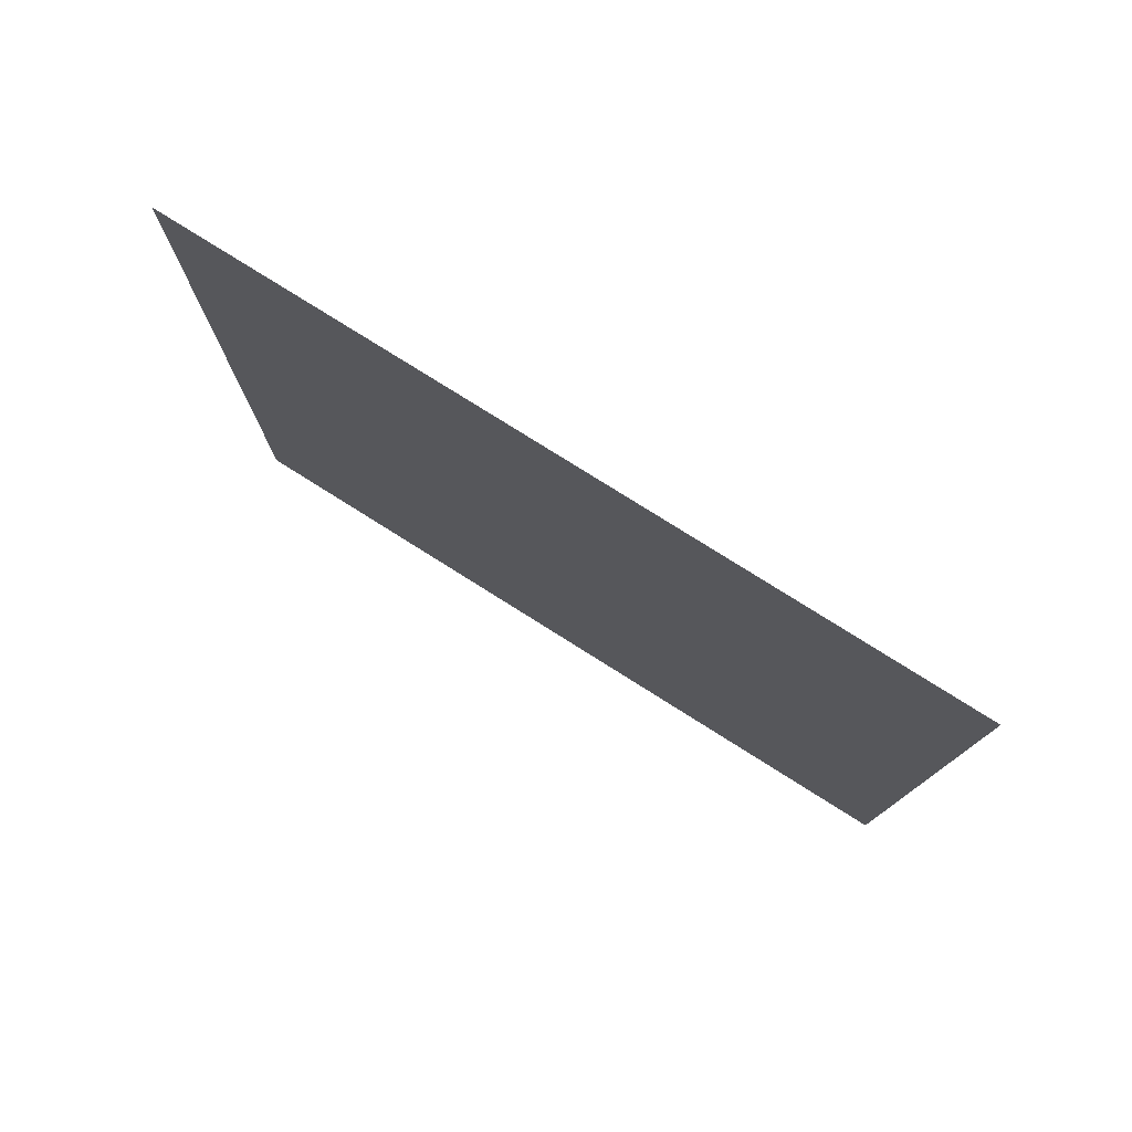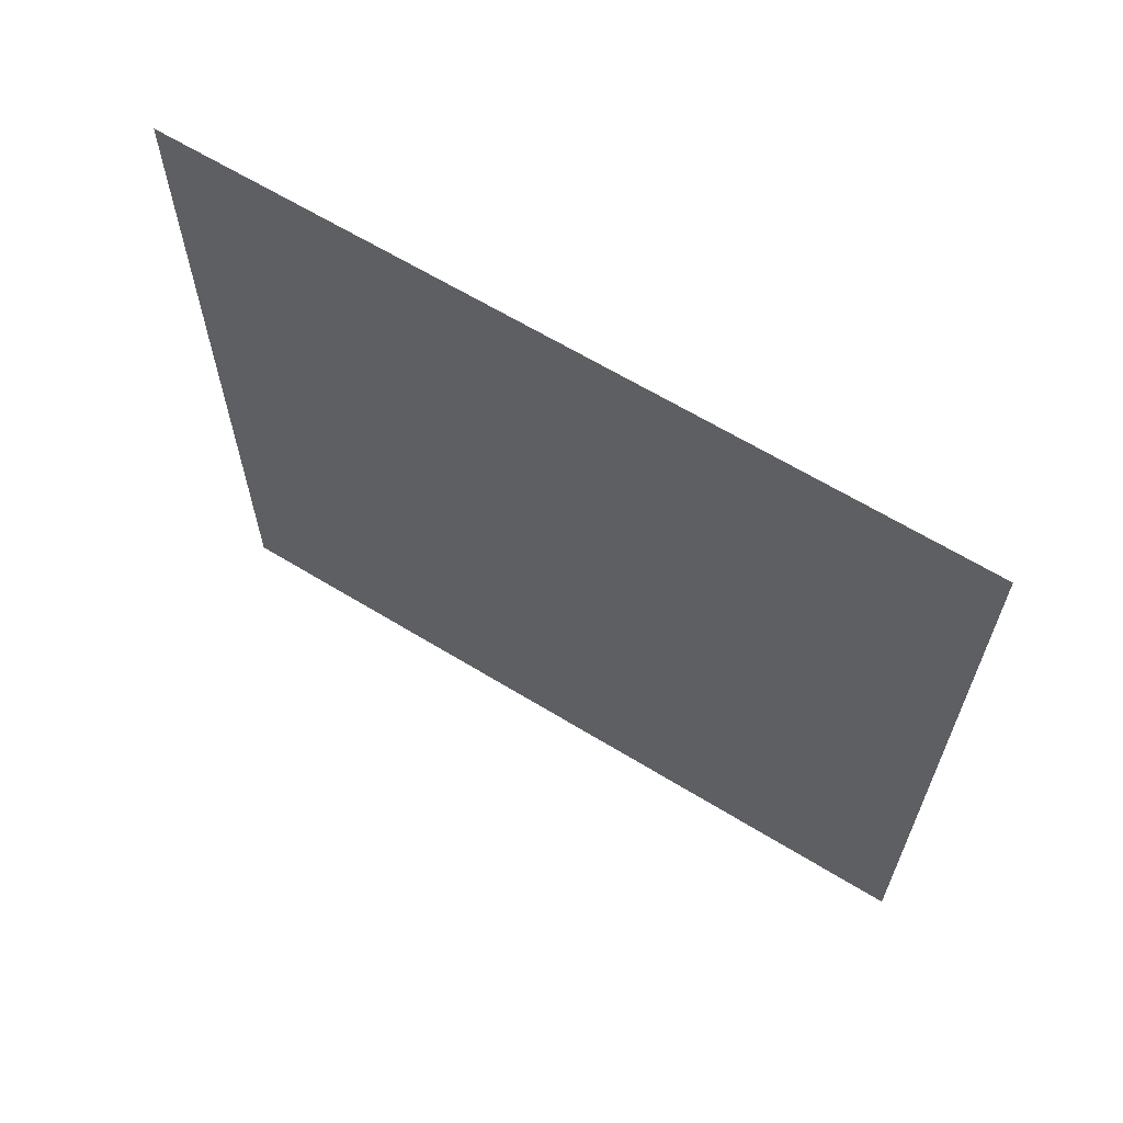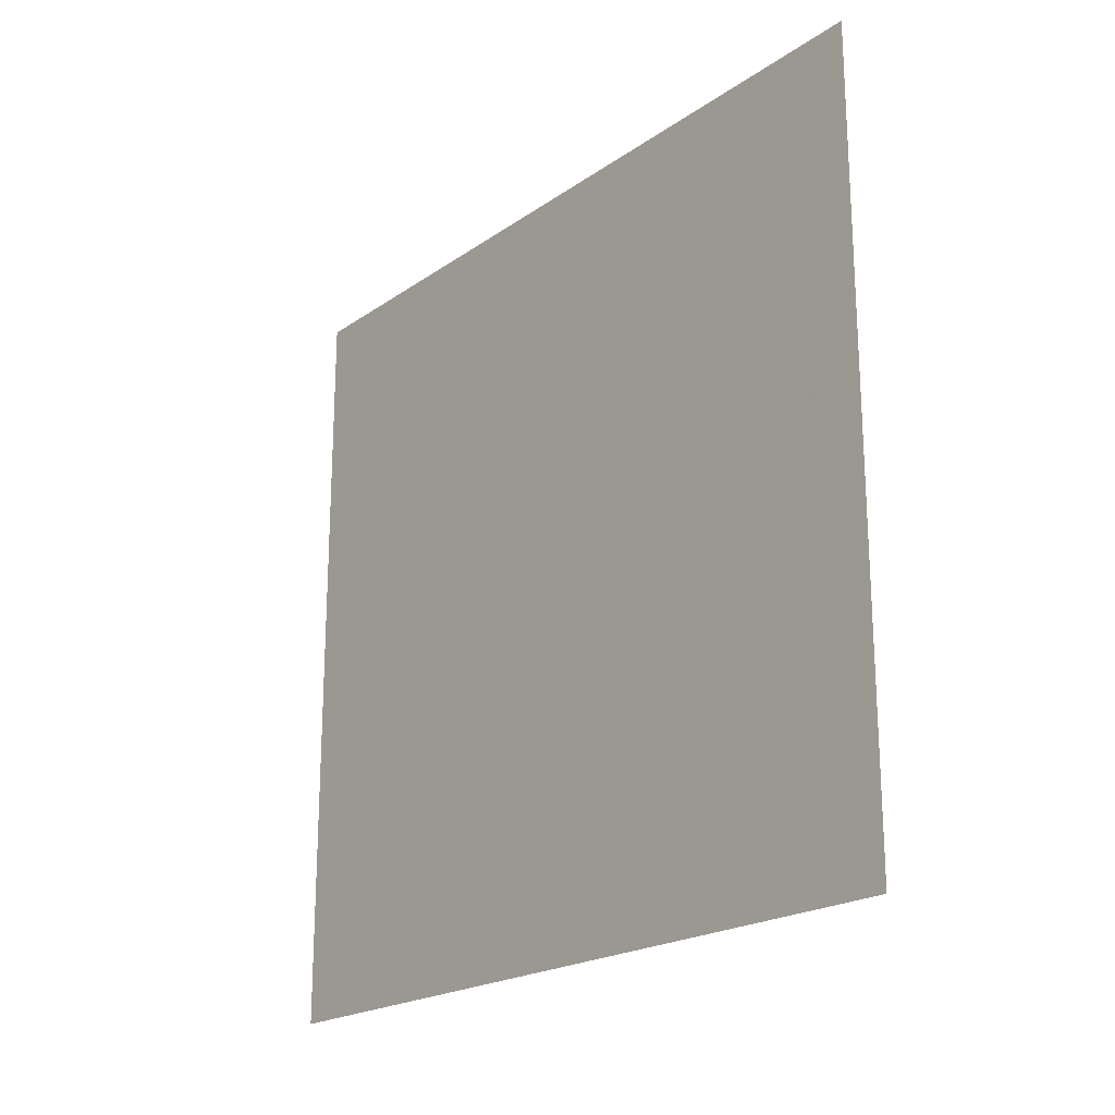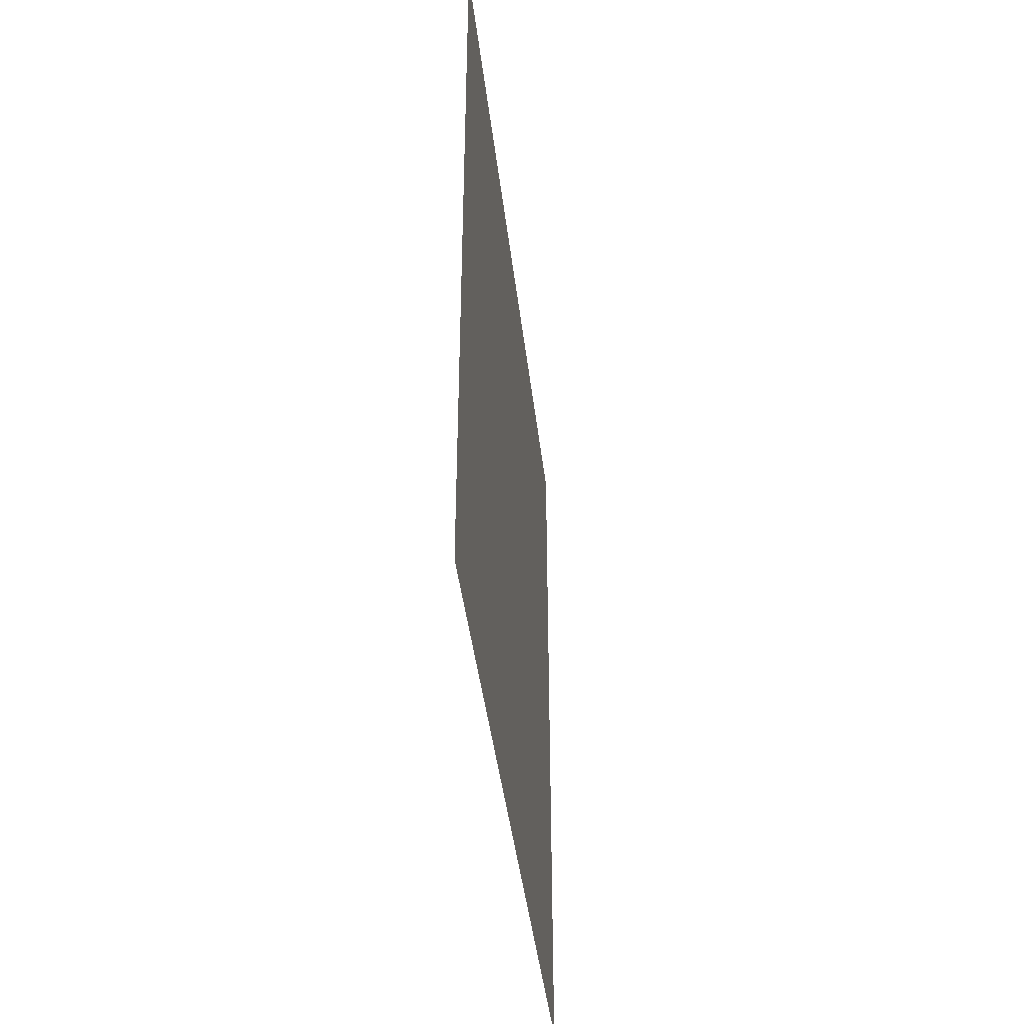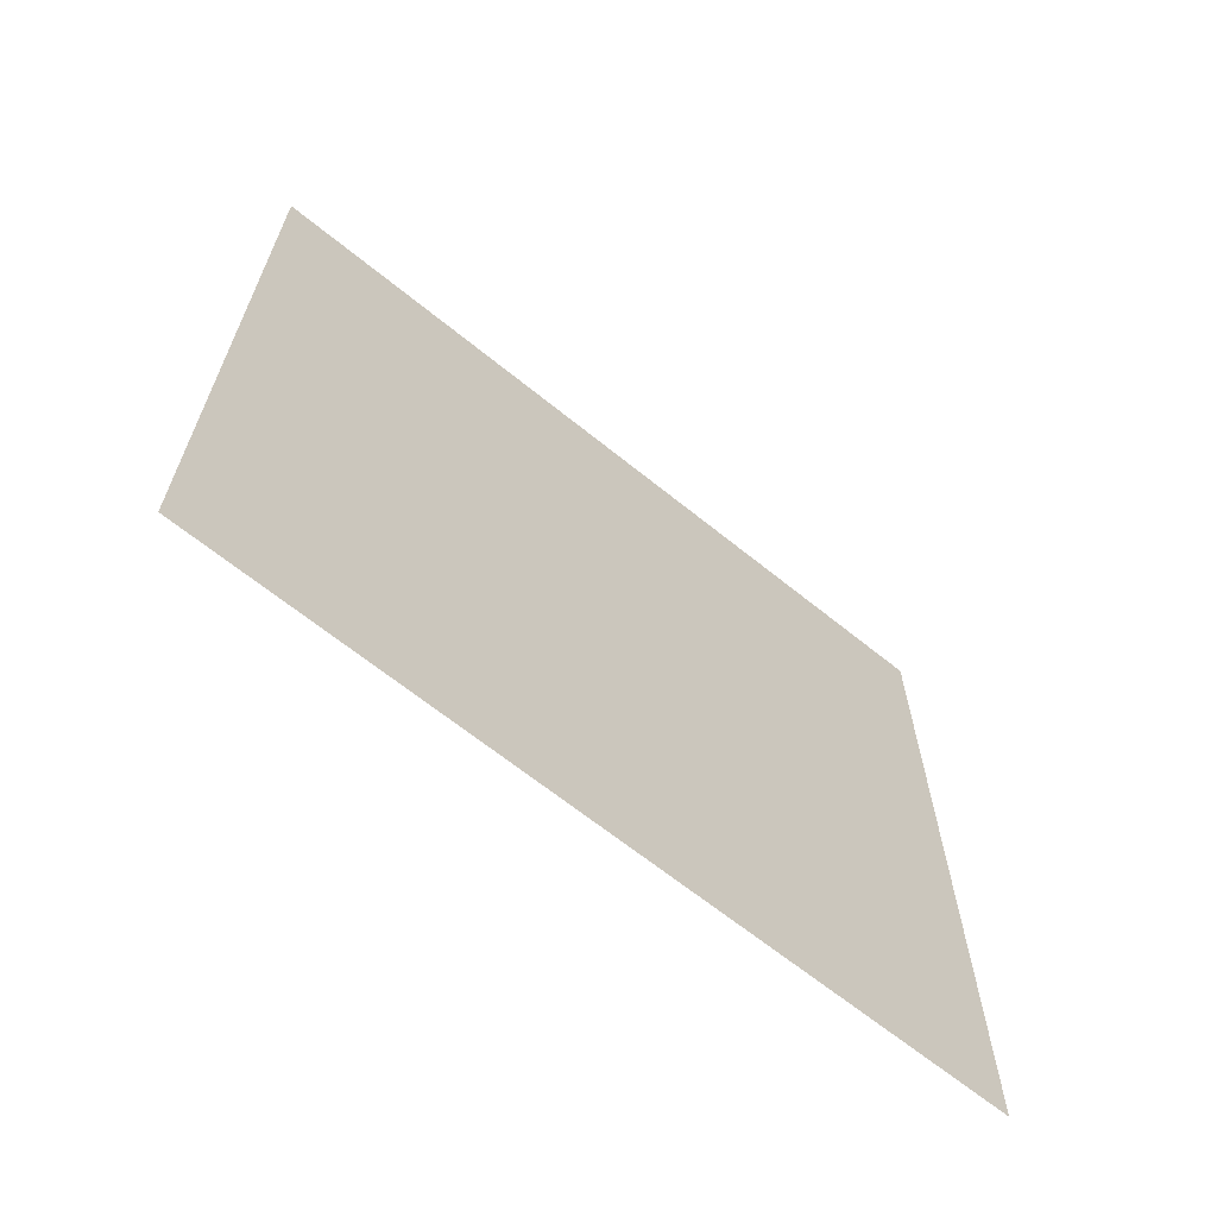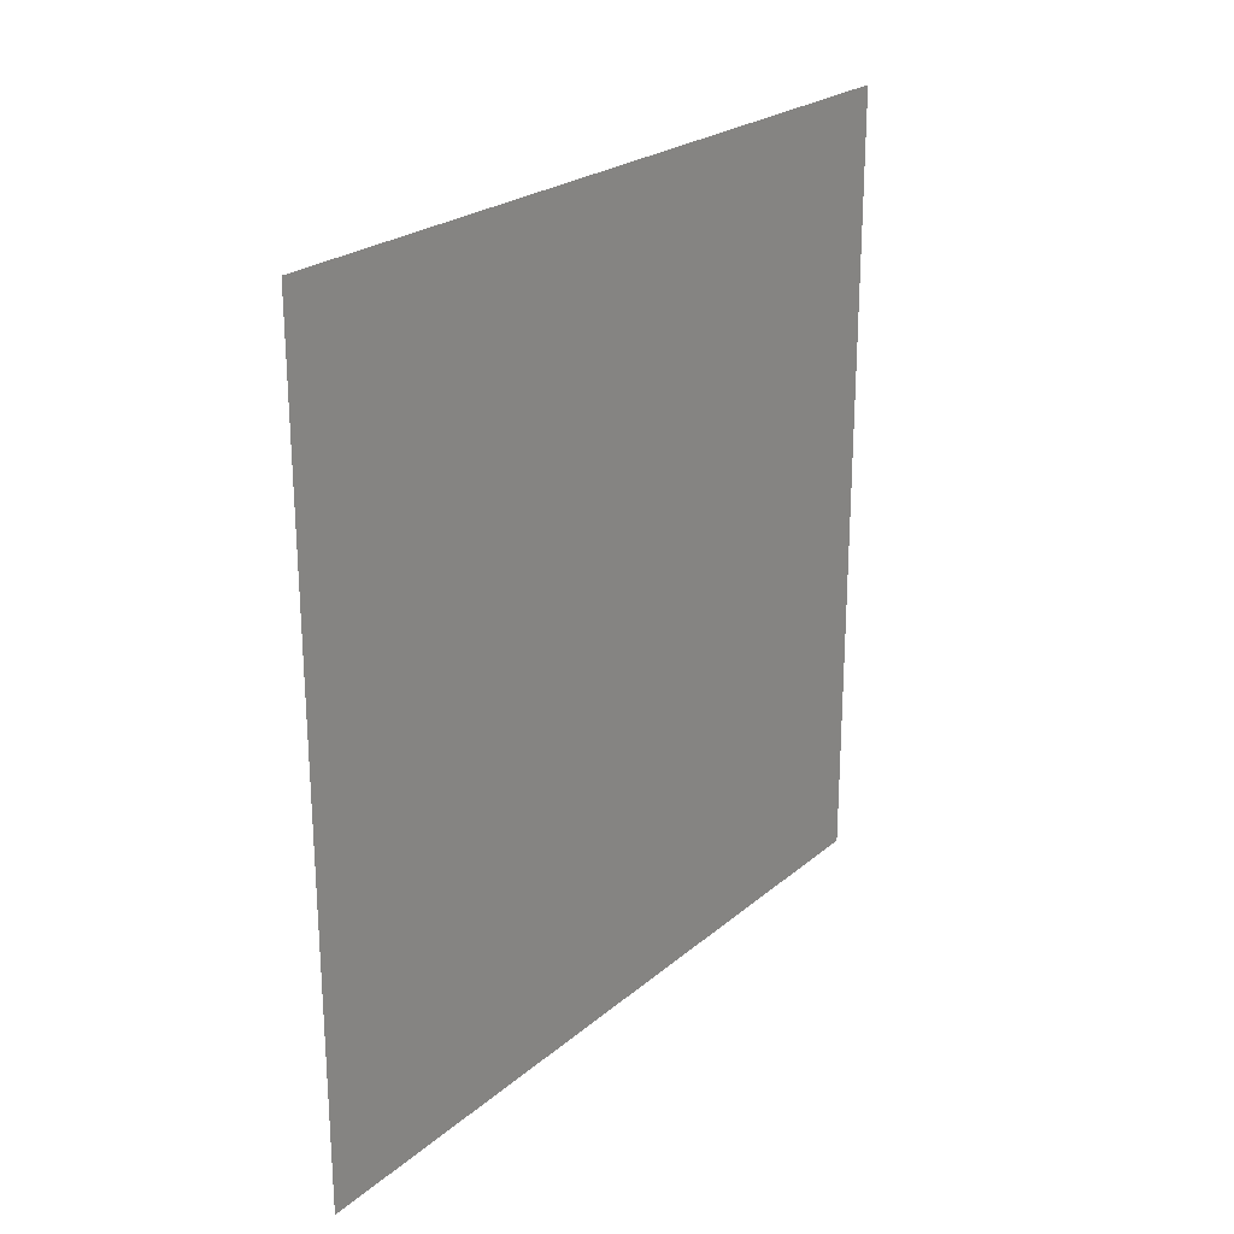
<metadata>
{"format":"obj","ext":"obj","renderer":"f3d","projection":"perspective","resolution":1024,"background":"white","views":[{"elev":78.0,"azim":122.2,"up":"+Z"},{"elev":63.9,"azim":-58.3,"up":"+Y"},{"elev":-20.7,"azim":-39.1,"up":"+Y"},{"elev":-41.9,"azim":6.6,"up":"+Z"},{"elev":-65.4,"azim":-129.2,"up":"+Y"},{"elev":24.0,"azim":-143.6,"up":"+Z"}]}
</metadata>
<code>
v 0 0 559.2
v 0 0 0
v 0 548.8 0
v 0 548.8 559.2
f 1 2 3 4

</code>
